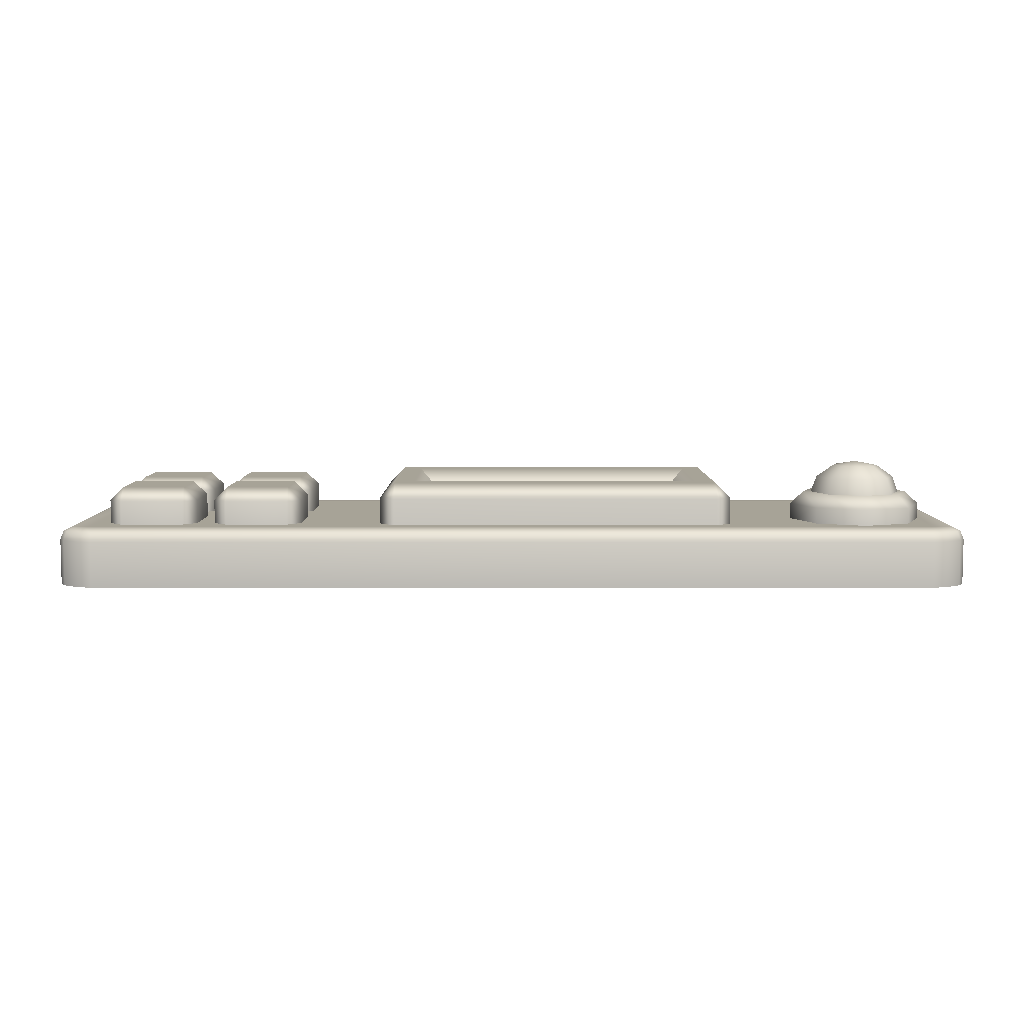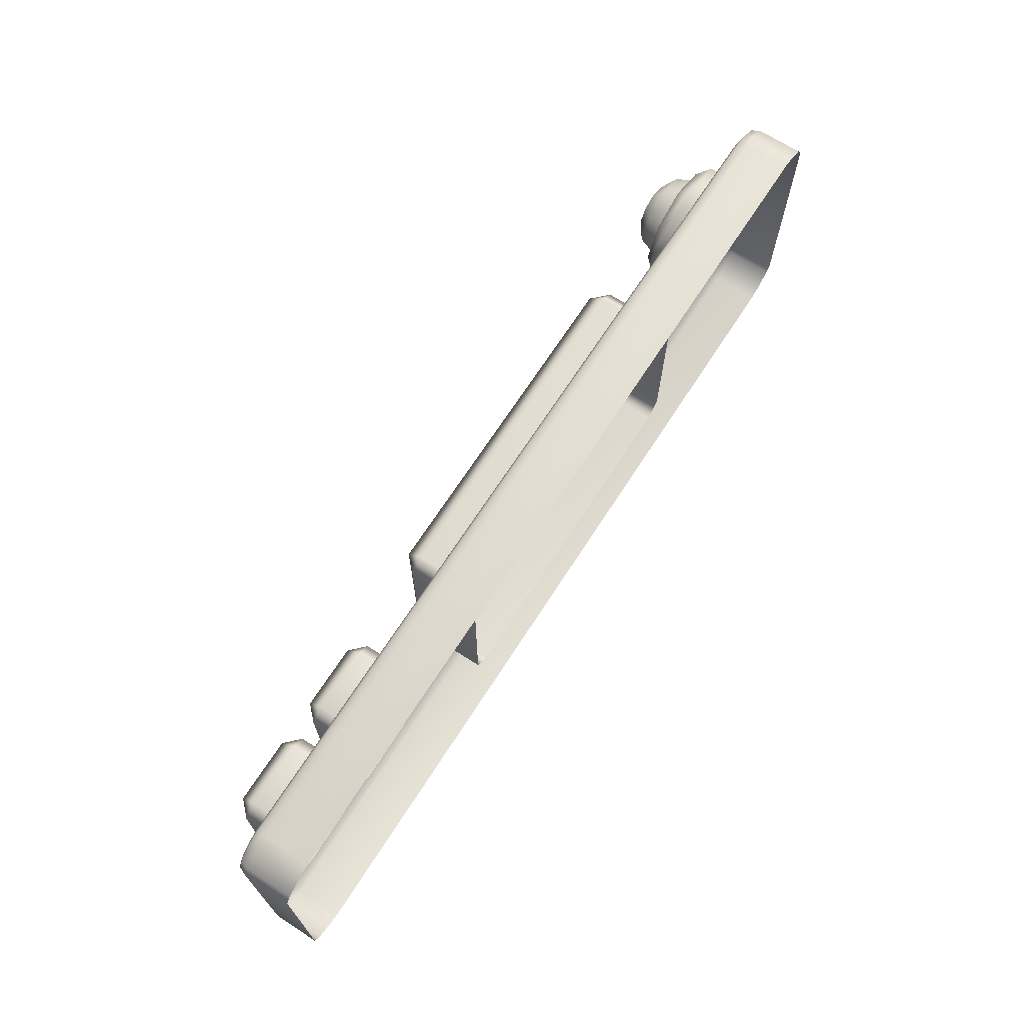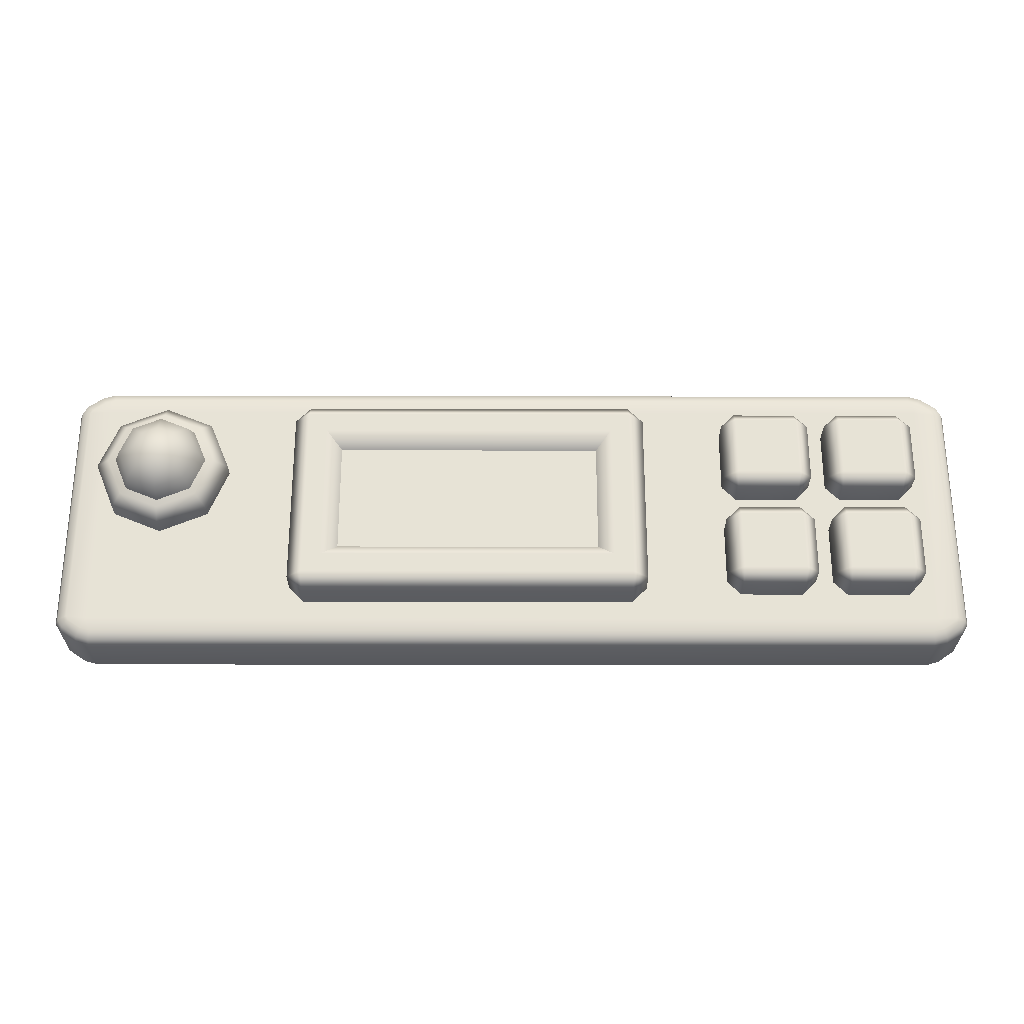
<metadata>
{"format":"obj","ext":"obj","renderer":"f3d","projection":"perspective","resolution":1024,"background":"white","views":[{"elev":6.7,"azim":180.0,"up":"+Z"},{"elev":69.1,"azim":122.9,"up":"+Y"},{"elev":-27.2,"azim":-0.2,"up":"+Y"}]}
</metadata>
<code>
g m_sp_countertop_detail_01
v -0.477 0.06519 -0.001189
v -0.477 0.3316 -0.001189
v 0.477 0.3316 -0.001189
v 0.477 0.06519 -0.001189
v 0.4991 0.3294 -0.001189
v 0.4991 0.06746 -0.001189
v -0.4714 0.3467 -0.001189
v 0.4714 0.3467 -0.001189
v -0.4823 0.3436 -0.001189
v 0.4965 0.3338 -0.001189
v 0.4823 0.3436 -0.001189
v -0.4965 0.3338 -0.001189
v -0.4991 0.3294 -0.001189
v -0.4991 0.06746 -0.001189
v -0.4965 0.06305 -0.001189
v 0.4965 0.06305 -0.001189
v -0.4823 0.05322 -0.001189
v -0.4714 0.05011 -0.001189
v 0.4714 0.05011 -0.001189
v 0.4823 0.05322 -0.001189
v 0.4728 0.3566 -0.005301
v 0.4866 0.3527 -0.005301
v 0.4728 0.04018 -0.005301
v -0.4728 0.04018 -0.005301
v -0.4866 0.04413 -0.005301
v -0.5091 0.3321 -0.005301
v -0.5039 0.3407 -0.005301
v -0.5091 0.06471 -0.005301
v -0.4866 0.3527 -0.005301
v -0.4728 0.3566 -0.005301
v -0.5039 0.0561 -0.005301
v 0.4866 0.04413 -0.005301
v 0.5039 0.0561 -0.005301
v 0.5091 0.06471 -0.005301
v 0.5091 0.3321 -0.005301
v 0.5039 0.3407 -0.005301
v 0.4733 0.3608 -0.01523
v -0.4733 0.3608 -0.01523
v -0.4733 0.3608 -0.0667
v 0.4733 0.3608 -0.0667
v -0.4883 0.3565 -0.01523
v -0.4883 0.3565 -0.0667
v -0.507 0.3436 -0.0667
v -0.507 0.3436 -0.01523
v 0.4728 0.3566 -0.005301
v -0.4728 0.3566 -0.005301
v -0.4866 0.3527 -0.005301
v -0.5039 0.3407 -0.005301
v 0.4733 0.03607 -0.0667
v -0.4733 0.03607 -0.0667
v -0.4733 0.03607 -0.01523
v 0.4733 0.03607 -0.01523
v 0.4883 0.04036 -0.01523
v 0.4883 0.04036 -0.0667
v 0.507 0.05322 -0.0667
v 0.507 0.05322 -0.01523
v -0.4883 0.04036 -0.0667
v -0.4883 0.04036 -0.01523
v -0.507 0.05322 -0.01523
v -0.507 0.05322 -0.0667
v -0.4728 0.04018 -0.005301
v 0.4728 0.04018 -0.005301
v -0.4866 0.04413 -0.005301
v 0.4866 0.04413 -0.005301
v 0.5039 0.0561 -0.005301
v -0.5039 0.0561 -0.005301
v -0.5132 0.06357 -0.0667
v -0.5132 0.3333 -0.0667
v -0.5132 0.3333 -0.01523
v -0.5132 0.06357 -0.01523
v -0.5091 0.3321 -0.005301
v -0.5091 0.06471 -0.005301
v 0.5132 0.06357 -0.01523
v 0.5132 0.3333 -0.01523
v 0.5132 0.3333 -0.0667
v 0.5132 0.06357 -0.0667
v 0.507 0.3436 -0.01523
v 0.507 0.3436 -0.0667
v 0.5091 0.06471 -0.005301
v 0.5091 0.3321 -0.005301
v 0.5039 0.3407 -0.005301
v 0.507 0.3436 -0.01523
v 0.4883 0.3565 -0.01523
v 0.4883 0.3565 -0.0667
v 0.507 0.3436 -0.0667
v 0.4733 0.3608 -0.01523
v 0.4733 0.3608 -0.0667
v 0.4866 0.3527 -0.005301
v 0.4728 0.3566 -0.005301
v 0.5039 0.3407 -0.005301
v -0.507 0.3436 -0.0667
v -0.507 0.3436 -0.01523
v -0.5132 0.3333 -0.01523
v -0.5132 0.3333 -0.0667
v -0.5039 0.3407 -0.005301
v -0.5091 0.3321 -0.005301
v 0.507 0.05322 -0.0667
v 0.507 0.05322 -0.01523
v 0.5132 0.06357 -0.01523
v 0.5132 0.06357 -0.0667
v 0.5039 0.0561 -0.005301
v 0.5091 0.06471 -0.005301
v -0.5132 0.06357 -0.0667
v -0.5132 0.06357 -0.01523
v -0.507 0.05322 -0.01523
v -0.507 0.05322 -0.0667
v -0.5091 0.06471 -0.005301
v -0.5039 0.0561 -0.005301
v -0.2343 0.3186 0.02877
v 0.1349 0.3186 0.02877
v 0.1349 0.3017 0.04574
v -0.2343 0.3017 0.04574
v -0.2132 0.2806 0.04574
v 0.1138 0.2806 0.04574
v 0.09682 0.2636 0.02829
v -0.1962 0.2636 0.02829
v 0.1349 0.102 0.04574
v 0.1138 0.123 0.04574
v 0.09682 0.14 0.02829
v 0.09682 0.2636 0.02829
v -0.2343 0.102 0.04574
v -0.2132 0.123 0.04574
v -0.1962 0.2636 0.02829
v -0.1962 0.14 0.02829
v -0.1962 0.14 0.02829
v 0.09682 0.14 0.02829
v -0.2512 0.3017 0.02877
v -0.2512 0.3017 -0.05096
v -0.2343 0.3186 -0.05096
v -0.2343 0.3186 0.02877
v -0.2343 0.3017 0.04574
v -0.2343 0.102 0.04574
v -0.2512 0.102 0.02877
v -0.2512 0.3017 0.02877
v 0.1518 0.3017 0.02877
v 0.1518 0.102 0.02877
v 0.1349 0.102 0.04574
v 0.1349 0.3017 0.04574
v 0.1349 0.08499 0.02877
v 0.1349 0.3186 0.02877
v 0.1349 0.3186 -0.05096
v 0.1518 0.3017 -0.05096
v 0.1518 0.3017 0.02877
v -0.2343 0.3186 0.02877
v -0.2343 0.3186 -0.05096
v -0.2343 0.08499 0.02877
v -0.2343 0.08499 -0.05096
v -0.2512 0.102 -0.05096
v -0.2512 0.102 0.02877
v 0.1349 0.08499 -0.05096
v 0.1349 0.08499 0.02877
v -0.2343 0.102 0.04574
v 0.1349 0.102 0.04574
v 0.1349 0.08499 0.02877
v -0.2343 0.08499 0.02877
v -0.2512 0.102 0.02877
v 0.1518 0.102 0.02877
v 0.1518 0.102 -0.05096
v 0.1349 0.08499 -0.05096
v 0.1349 0.08499 0.02877
v 0.1518 0.3017 0.02877
v 0.1518 0.3017 -0.05096
v -0.2512 0.102 0.02877
v -0.2512 0.102 -0.05096
v -0.2512 0.3017 -0.05096
v -0.2512 0.3017 0.02877
v -0.2343 0.3186 0.02877
v -0.2343 0.3017 0.04574
v -0.2512 0.3017 0.02877
v 0.1518 0.3017 0.02877
v 0.1349 0.3017 0.04574
v 0.1349 0.3186 0.02877
v 0.09682 0.14 0.02829
v -0.1962 0.14 0.02829
v -0.1962 0.2636 0.02829
v 0.09682 0.2636 0.02829
v -0.3677 0.2852 0.03056
v -0.3726 0.2803 0.04863
v -0.4041 0.2933 0.04863
v -0.4041 0.3002 0.03056
v -0.4355 0.2803 0.04863
v -0.4404 0.2852 0.03056
v -0.4486 0.2488 0.04863
v -0.4555 0.2488 0.03056
v -0.4041 0.2745 0.06186
v -0.3859 0.267 0.06186
v -0.4222 0.267 0.06186
v -0.4298 0.2488 0.06186
v -0.3595 0.2488 0.04863
v -0.3784 0.2488 0.06186
v -0.4041 0.2488 0.0667
v -0.4555 0.2488 0.03056
v -0.4486 0.2488 0.04863
v -0.4355 0.2173 0.04863
v -0.4404 0.2125 0.03056
v -0.4041 0.2043 0.04863
v -0.4041 0.1974 0.03056
v -0.4222 0.2306 0.06186
v -0.4298 0.2488 0.06186
v -0.4041 0.2231 0.06186
v -0.3859 0.2306 0.06186
v -0.3726 0.2173 0.04863
v -0.4041 0.2488 0.0667
v -0.3784 0.2488 0.06186
v -0.3859 0.267 0.06186
v -0.4041 0.1974 0.03056
v -0.4041 0.2043 0.04863
v -0.3726 0.2173 0.04863
v -0.3677 0.2125 0.03056
v -0.3595 0.2488 0.04863
v -0.3527 0.2488 0.03056
v -0.3726 0.2803 0.04863
v -0.3677 0.2852 0.03056
v -0.3784 0.2488 0.06186
v -0.3859 0.2306 0.06186
v -0.3509 0.302 0.01657
v -0.3289 0.2488 0.01657
v -0.344 0.2488 0.03056
v -0.3616 0.2912 0.03056
v -0.4041 0.324 0.01657
v -0.4041 0.3088 0.03056
v -0.4041 0.3088 0.03056
v -0.4465 0.2912 0.03056
v -0.4572 0.302 0.01657
v -0.4041 0.324 0.01657
v -0.4792 0.2488 0.01657
v -0.4641 0.2488 0.03056
v -0.4572 0.1956 0.01657
v -0.4465 0.2064 0.03056
v -0.4041 0.1736 0.01657
v -0.4041 0.1888 0.03056
v -0.4041 0.1888 0.03056
v -0.3616 0.2064 0.03056
v -0.3509 0.1956 0.01657
v -0.4041 0.1736 0.01657
v -0.3289 0.2488 0.01657
v -0.344 0.2488 0.03056
v -0.4041 0.1736 -0.01358
v -0.3509 0.1956 -0.01358
v -0.3289 0.2488 -0.01358
v -0.3509 0.302 -0.01358
v -0.3509 0.302 0.01657
v -0.4041 0.324 0.01657
v -0.4041 0.324 -0.01358
v -0.3289 0.2488 -0.01358
v -0.3289 0.2488 0.01657
v -0.3509 0.302 -0.01358
v -0.4041 0.324 -0.01358
v -0.4041 0.324 0.01657
v -0.4572 0.302 0.01657
v -0.4572 0.302 -0.01358
v -0.4572 0.302 -0.01358
v -0.4572 0.302 0.01657
v -0.4792 0.2488 0.01657
v -0.4792 0.2488 -0.01358
v -0.4572 0.1956 0.01657
v -0.4572 0.1956 -0.01358
v -0.4572 0.1956 -0.01358
v -0.4572 0.1956 0.01657
v -0.4041 0.1736 0.01657
v -0.4041 0.1736 -0.01358
v -0.3616 0.2912 0.03056
v -0.4041 0.2488 0.03056
v -0.4041 0.3088 0.03056
v -0.4465 0.2912 0.03056
v -0.4641 0.2488 0.03056
v -0.4465 0.2064 0.03056
v -0.4041 0.1888 0.03056
v -0.3616 0.2064 0.03056
v -0.344 0.2488 0.03056
v 0.2434 0.1103 0.02525
v 0.2434 0.1766 0.02525
v 0.2588 0.1766 0.04064
v 0.2588 0.1103 0.04064
v 0.3281 0.1766 0.04064
v 0.3281 0.1103 0.04064
v 0.3281 0.09495 0.02525
v 0.2588 0.09495 0.02525
v 0.2588 0.09495 0.02525
v 0.2588 0.09495 -0.01726
v 0.2434 0.1103 -0.01726
v 0.2434 0.1103 0.02525
v 0.3281 0.1103 0.04064
v 0.3281 0.1766 0.04064
v 0.3435 0.1766 0.02525
v 0.3435 0.1103 0.02525
v 0.3281 0.09495 0.02525
v 0.3281 0.192 0.02525
v 0.3435 0.1103 0.02525
v 0.3435 0.1103 -0.01726
v 0.3281 0.09495 -0.01726
v 0.3281 0.09495 0.02525
v 0.2588 0.09495 0.02525
v 0.2588 0.09495 -0.01726
v 0.2434 0.1766 0.02525
v 0.2434 0.1766 -0.01726
v 0.2588 0.192 -0.01726
v 0.2588 0.192 0.02525
v 0.3281 0.192 -0.01726
v 0.3281 0.192 0.02525
v 0.2588 0.192 0.02525
v 0.3281 0.192 0.02525
v 0.3281 0.1766 0.04064
v 0.2588 0.1766 0.04064
v 0.2434 0.1766 0.02525
v 0.3281 0.192 0.02525
v 0.3281 0.192 -0.01726
v 0.3435 0.1766 -0.01726
v 0.3435 0.1766 0.02525
v 0.3435 0.1103 0.02525
v 0.3435 0.1103 -0.01726
v 0.2434 0.1766 0.02525
v 0.2434 0.1103 0.02525
v 0.2434 0.1103 -0.01726
v 0.2434 0.1766 -0.01726
v 0.2434 0.2311 0.02525
v 0.2434 0.2974 0.02525
v 0.2588 0.2974 0.04064
v 0.2588 0.2311 0.04064
v 0.3281 0.2974 0.04064
v 0.3281 0.2311 0.04064
v 0.3281 0.2157 0.02525
v 0.2588 0.2157 0.02525
v 0.2588 0.2157 0.02525
v 0.2588 0.2157 -0.01726
v 0.2434 0.2311 -0.01726
v 0.2434 0.2311 0.02525
v 0.3281 0.2311 0.04064
v 0.3281 0.2974 0.04064
v 0.3435 0.2974 0.02525
v 0.3435 0.2311 0.02525
v 0.3281 0.2157 0.02525
v 0.3281 0.3128 0.02525
v 0.3435 0.2311 0.02525
v 0.3435 0.2311 -0.01726
v 0.3281 0.2157 -0.01726
v 0.3281 0.2157 0.02525
v 0.2588 0.2157 0.02525
v 0.2588 0.2157 -0.01726
v 0.2434 0.2974 0.02525
v 0.2434 0.2974 -0.01726
v 0.2588 0.3128 -0.01726
v 0.2588 0.3128 0.02525
v 0.3281 0.3128 -0.01726
v 0.3281 0.3128 0.02525
v 0.2588 0.3128 0.02525
v 0.3281 0.3128 0.02525
v 0.3281 0.2974 0.04064
v 0.2588 0.2974 0.04064
v 0.2434 0.2974 0.02525
v 0.3281 0.3128 0.02525
v 0.3281 0.3128 -0.01726
v 0.3435 0.2974 -0.01726
v 0.3435 0.2974 0.02525
v 0.3435 0.2311 0.02525
v 0.3435 0.2311 -0.01726
v 0.2434 0.2974 0.02525
v 0.2434 0.2311 0.02525
v 0.2434 0.2311 -0.01726
v 0.2434 0.2974 -0.01726
v 0.3632 0.2311 0.02525
v 0.3632 0.2974 0.02525
v 0.3786 0.2974 0.04064
v 0.3786 0.2311 0.04064
v 0.448 0.2974 0.04064
v 0.448 0.2311 0.04064
v 0.448 0.2157 0.02525
v 0.3786 0.2157 0.02525
v 0.3786 0.2157 0.02525
v 0.3786 0.2157 -0.01726
v 0.3632 0.2311 -0.01726
v 0.3632 0.2311 0.02525
v 0.448 0.2311 0.04064
v 0.448 0.2974 0.04064
v 0.4634 0.2974 0.02525
v 0.4634 0.2311 0.02525
v 0.448 0.2157 0.02525
v 0.448 0.3128 0.02525
v 0.4634 0.2311 0.02525
v 0.4634 0.2311 -0.01726
v 0.448 0.2157 -0.01726
v 0.448 0.2157 0.02525
v 0.3786 0.2157 0.02525
v 0.3786 0.2157 -0.01726
v 0.3632 0.2974 0.02525
v 0.3632 0.2974 -0.01726
v 0.3786 0.3128 -0.01726
v 0.3786 0.3128 0.02525
v 0.448 0.3128 -0.01726
v 0.448 0.3128 0.02525
v 0.3786 0.3128 0.02525
v 0.448 0.3128 0.02525
v 0.448 0.2974 0.04064
v 0.3786 0.2974 0.04064
v 0.3632 0.2974 0.02525
v 0.448 0.3128 0.02525
v 0.448 0.3128 -0.01726
v 0.4634 0.2974 -0.01726
v 0.4634 0.2974 0.02525
v 0.4634 0.2311 0.02525
v 0.4634 0.2311 -0.01726
v 0.3632 0.2974 0.02525
v 0.3632 0.2311 0.02525
v 0.3632 0.2311 -0.01726
v 0.3632 0.2974 -0.01726
v 0.3632 0.1103 0.02525
v 0.3632 0.1766 0.02525
v 0.3786 0.1766 0.04064
v 0.3786 0.1103 0.04064
v 0.448 0.1766 0.04064
v 0.448 0.1103 0.04064
v 0.448 0.09495 0.02525
v 0.3786 0.09495 0.02525
v 0.3786 0.09495 0.02525
v 0.3786 0.09495 -0.01726
v 0.3632 0.1103 -0.01726
v 0.3632 0.1103 0.02525
v 0.448 0.09495 -0.01726
v 0.448 0.09495 0.02525
v 0.448 0.1103 0.04064
v 0.448 0.1766 0.04064
v 0.4634 0.1766 0.02525
v 0.4634 0.1103 0.02525
v 0.448 0.09495 0.02525
v 0.448 0.192 0.02525
v 0.4634 0.1103 0.02525
v 0.4634 0.1103 -0.01726
v 0.448 0.09495 -0.01726
v 0.448 0.09495 0.02525
v 0.4634 0.1766 -0.01726
v 0.4634 0.1766 0.02525
v 0.3632 0.1766 0.02525
v 0.3632 0.1766 -0.01726
v 0.3786 0.192 -0.01726
v 0.3786 0.192 0.02525
v 0.3632 0.1103 -0.01726
v 0.3632 0.1103 0.02525
v 0.3786 0.192 0.02525
v 0.448 0.192 0.02525
v 0.448 0.1766 0.04064
v 0.3786 0.1766 0.04064
v 0.3632 0.1766 0.02525
v 0.448 0.192 0.02525
v 0.448 0.192 -0.01726
v 0.4634 0.1766 -0.01726
v 0.4634 0.1766 0.02525
v 0.3786 0.192 0.02525
v 0.3786 0.192 -0.01726
g m_sp_countertop_detail_01_0
f 3 2 1
f 4 3 1
f 3 4 5
f 4 6 5
f 2 3 7
f 3 8 7
f 2 7 9
f 10 3 5
f 3 10 11
f 11 8 3
f 2 9 12
f 2 12 13
f 2 13 14
f 1 2 14
f 1 14 15
f 4 16 6
f 1 15 17
f 1 17 18
f 1 18 19
f 4 1 19
f 4 20 16
f 4 19 20
f 8 11 21
f 11 22 21
f 22 11 10
f 19 18 23
f 18 24 23
f 18 17 24
f 17 25 24
f 25 17 15
f 13 12 26
f 12 27 26
f 26 28 13
f 28 14 13
f 27 12 9
f 29 27 9
f 29 9 7
f 30 29 7
f 30 7 8
f 21 30 8
f 28 31 14
f 31 15 14
f 31 25 15
f 23 32 19
f 32 20 19
f 32 33 20
f 33 16 20
f 16 33 34
f 6 16 34
f 6 34 35
f 5 6 35
f 35 36 5
f 36 10 5
f 36 22 10
f 39 38 37
f 40 39 37
f 41 38 39
f 42 41 39
f 42 43 41
f 43 44 41
f 37 38 45
f 38 46 45
f 38 41 46
f 41 47 46
f 41 44 47
f 44 48 47
f 51 50 49
f 52 51 49
f 53 52 49
f 54 53 49
f 54 55 53
f 55 56 53
f 50 51 57
f 51 58 57
f 57 58 59
f 60 57 59
f 61 51 52
f 62 61 52
f 52 53 62
f 63 58 51
f 61 63 51
f 53 64 62
f 53 56 64
f 56 65 64
f 58 63 66
f 59 58 66
f 69 68 67
f 70 69 67
f 69 70 71
f 70 72 71
f 75 74 73
f 76 75 73
f 77 74 75
f 78 77 75
f 79 73 74
f 80 79 74
f 74 77 80
f 77 81 80
f 84 83 82
f 85 84 82
f 86 83 84
f 87 86 84
f 88 83 86
f 89 88 86
f 83 88 90
f 82 83 90
f 93 92 91
f 94 93 91
f 95 92 93
f 96 95 93
f 99 98 97
f 100 99 97
f 101 98 99
f 102 101 99
f 105 104 103
f 106 105 103
f 104 105 107
f 105 108 107
f 111 110 109
f 112 111 109
f 112 113 111
f 113 114 111
f 114 113 115
f 113 116 115
f 111 114 117
f 114 118 117
f 118 114 119
f 114 120 119
f 117 118 121
f 118 122 121
f 122 113 112
f 121 122 112
f 123 113 122
f 124 123 122
f 122 118 125
f 118 126 125
f 129 128 127
f 130 129 127
f 133 132 131
f 134 133 131
f 137 136 135
f 138 137 135
f 136 137 139
f 142 141 140
f 143 142 140
f 140 141 144
f 141 145 144
f 148 147 146
f 149 148 146
f 147 150 146
f 150 151 146
f 154 153 152
f 155 154 152
f 155 152 156
f 159 158 157
f 160 159 157
f 157 158 161
f 158 162 161
f 165 164 163
f 166 165 163
f 169 168 167
f 172 171 170
f 175 174 173
f 176 175 173
f 179 178 177
f 180 179 177
f 181 179 180
f 182 181 180
f 183 181 182
f 184 183 182
f 179 185 178
f 185 186 178
f 187 185 179
f 181 187 179
f 188 187 181
f 183 188 181
f 178 186 189
f 186 190 189
f 185 191 186
f 187 191 185
f 188 191 187
f 194 193 192
f 195 194 192
f 196 194 195
f 197 196 195
f 194 198 193
f 198 199 193
f 200 198 194
f 196 200 194
f 201 200 196
f 202 201 196
f 198 203 199
f 200 203 198
f 201 203 200
f 204 203 201
f 205 203 204
f 208 207 206
f 209 208 206
f 210 208 209
f 211 210 209
f 212 210 211
f 213 212 211
f 210 214 208
f 214 215 208
f 218 217 216
f 219 218 216
f 216 220 219
f 220 221 219
f 224 223 222
f 225 224 222
f 224 226 223
f 226 227 223
f 226 228 227
f 228 229 227
f 228 230 229
f 230 231 229
f 234 233 232
f 235 234 232
f 234 236 233
f 236 237 233
f 234 235 238
f 239 234 238
f 236 234 239
f 240 236 239
f 243 242 241
f 244 243 241
f 242 246 245
f 247 242 245
f 250 249 248
f 251 250 248
f 254 253 252
f 255 254 252
f 256 254 255
f 257 256 255
f 260 259 258
f 261 260 258
f 264 263 262
f 265 263 264
f 266 263 265
f 267 263 266
f 268 263 267
f 269 263 268
f 270 263 269
f 262 263 270
f 273 272 271
f 274 273 271
f 275 273 274
f 276 275 274
f 277 276 274
f 278 277 274
f 278 274 271
f 281 280 279
f 282 281 279
f 285 284 283
f 286 285 283
f 287 286 283
f 284 285 288
f 291 290 289
f 292 291 289
f 291 292 293
f 294 291 293
f 297 296 295
f 298 297 295
f 299 297 298
f 300 299 298
f 303 302 301
f 304 303 301
f 304 301 305
f 308 307 306
f 309 308 306
f 308 309 310
f 311 308 310
f 314 313 312
f 315 314 312
f 318 317 316
f 319 318 316
f 320 318 319
f 321 320 319
f 322 321 319
f 323 322 319
f 323 319 316
f 326 325 324
f 327 326 324
f 330 329 328
f 331 330 328
f 332 331 328
f 329 330 333
f 336 335 334
f 337 336 334
f 336 337 338
f 339 336 338
f 342 341 340
f 343 342 340
f 344 342 343
f 345 344 343
f 348 347 346
f 349 348 346
f 349 346 350
f 353 352 351
f 354 353 351
f 353 354 355
f 356 353 355
f 359 358 357
f 360 359 357
f 363 362 361
f 364 363 361
f 365 363 364
f 366 365 364
f 367 366 364
f 368 367 364
f 368 364 361
f 371 370 369
f 372 371 369
f 375 374 373
f 376 375 373
f 377 376 373
f 374 375 378
f 381 380 379
f 382 381 379
f 381 382 383
f 384 381 383
f 387 386 385
f 388 387 385
f 389 387 388
f 390 389 388
f 393 392 391
f 394 393 391
f 394 391 395
f 398 397 396
f 399 398 396
f 398 399 400
f 401 398 400
f 404 403 402
f 405 404 402
f 408 407 406
f 409 408 406
f 410 408 409
f 411 410 409
f 412 411 409
f 413 412 409
f 413 409 406
f 416 415 414
f 417 416 414
f 415 418 414
f 418 419 414
f 422 421 420
f 423 422 420
f 424 423 420
f 421 422 425
f 428 427 426
f 429 428 426
f 427 430 426
f 430 431 426
f 434 433 432
f 435 434 432
f 433 436 432
f 436 437 432
f 440 439 438
f 441 440 438
f 441 438 442
f 445 444 443
f 446 445 443
f 443 444 447
f 444 448 447

</code>
